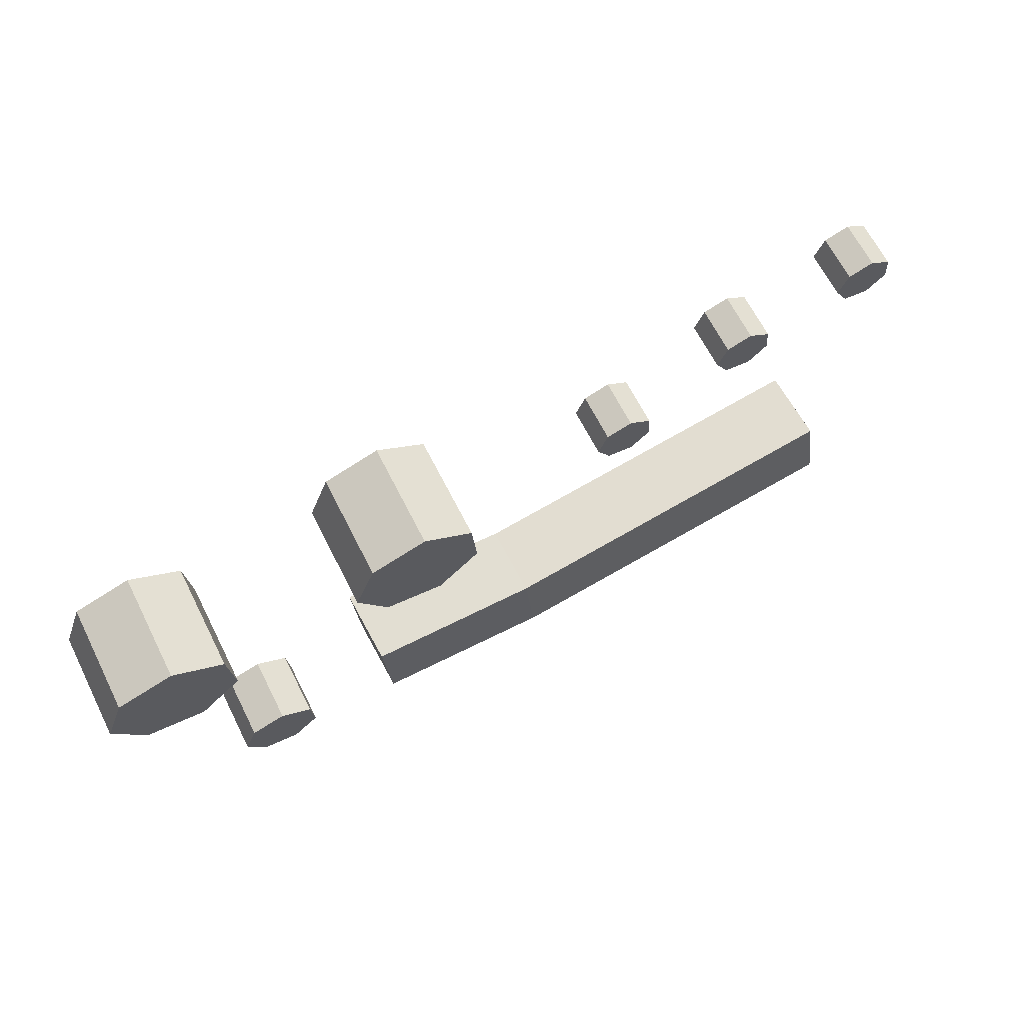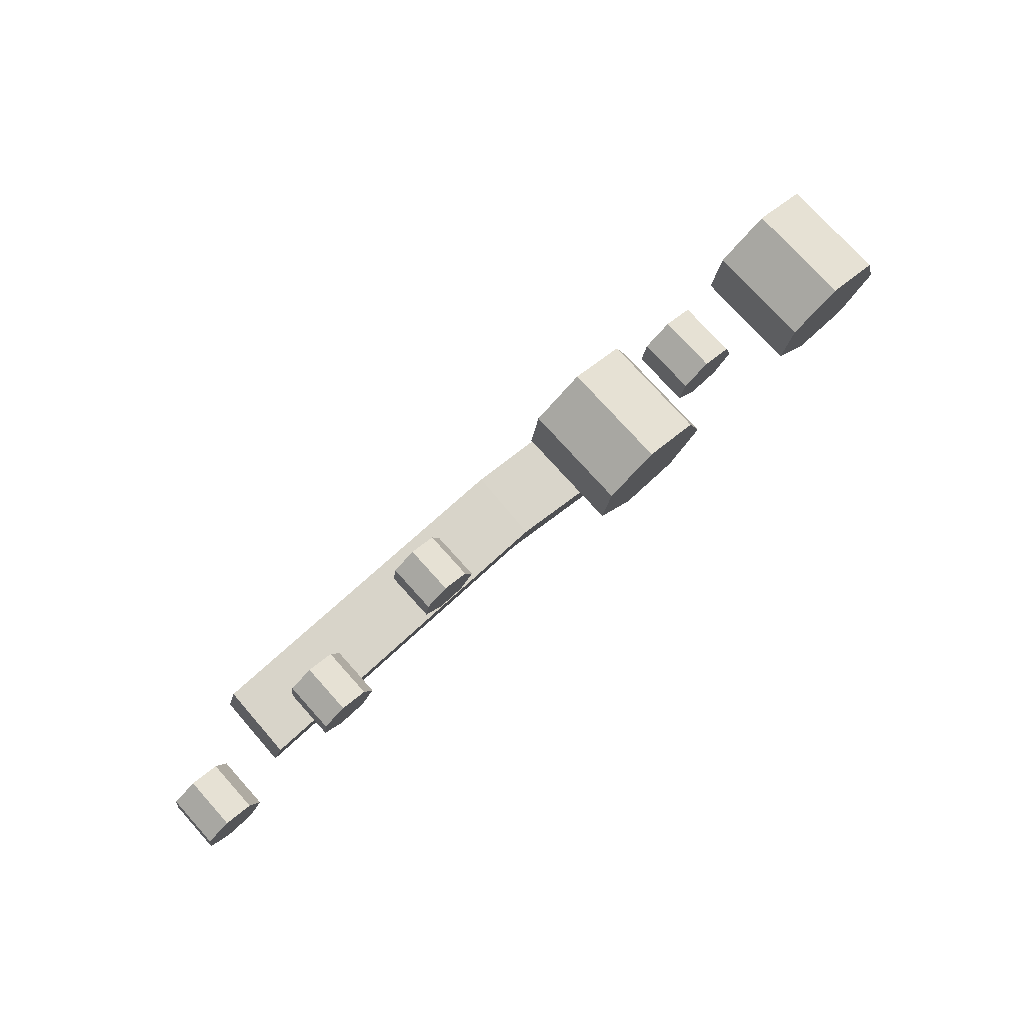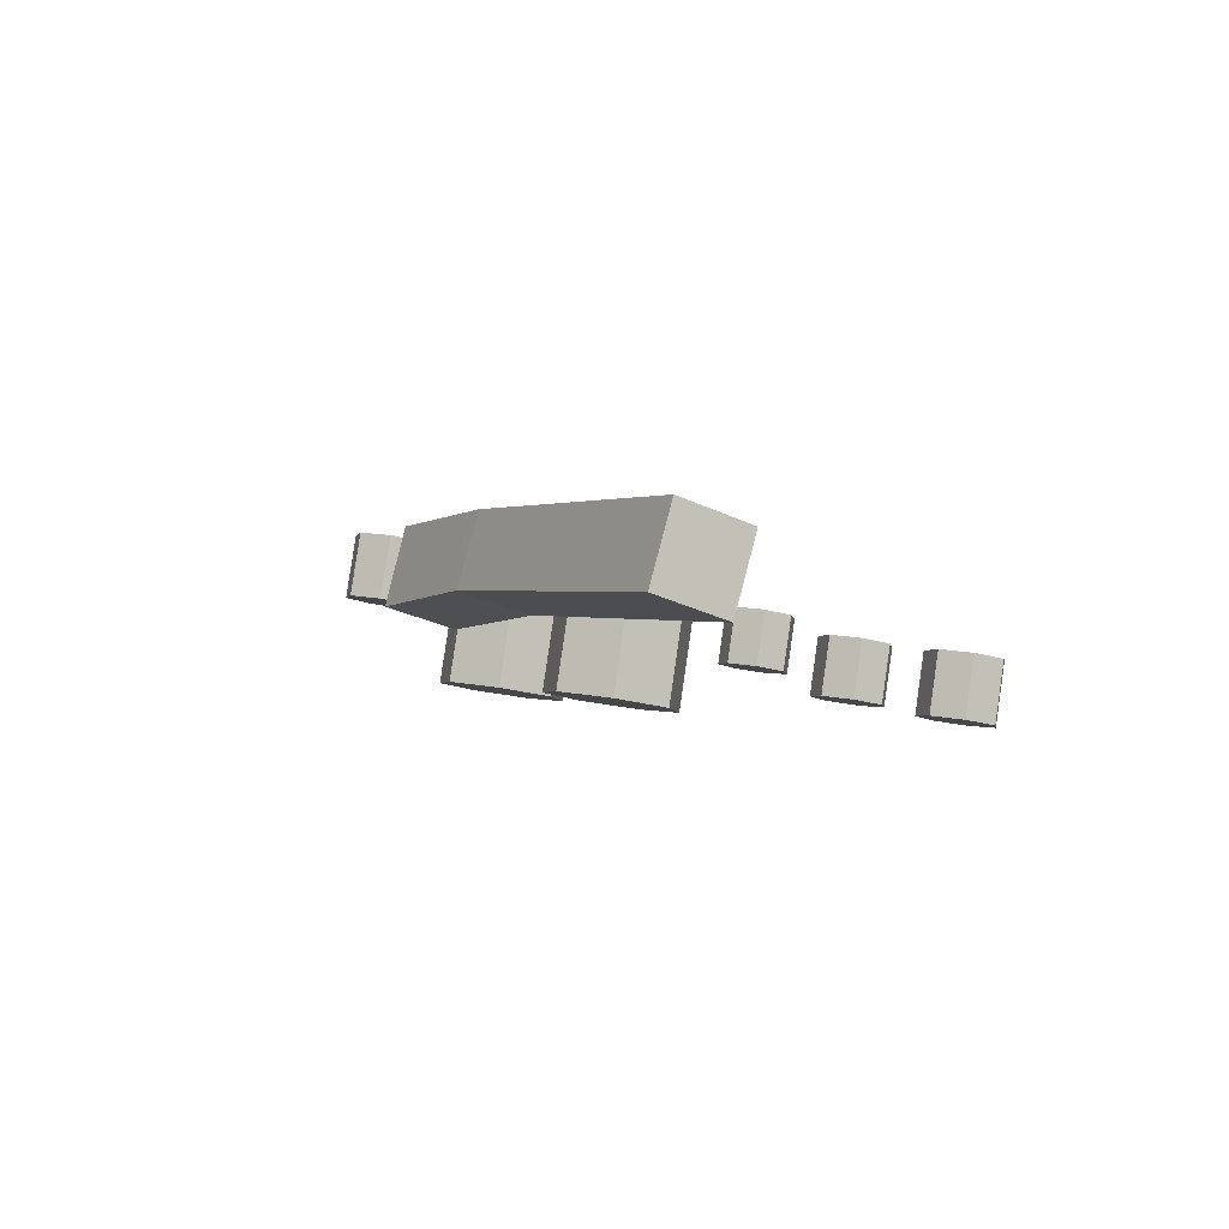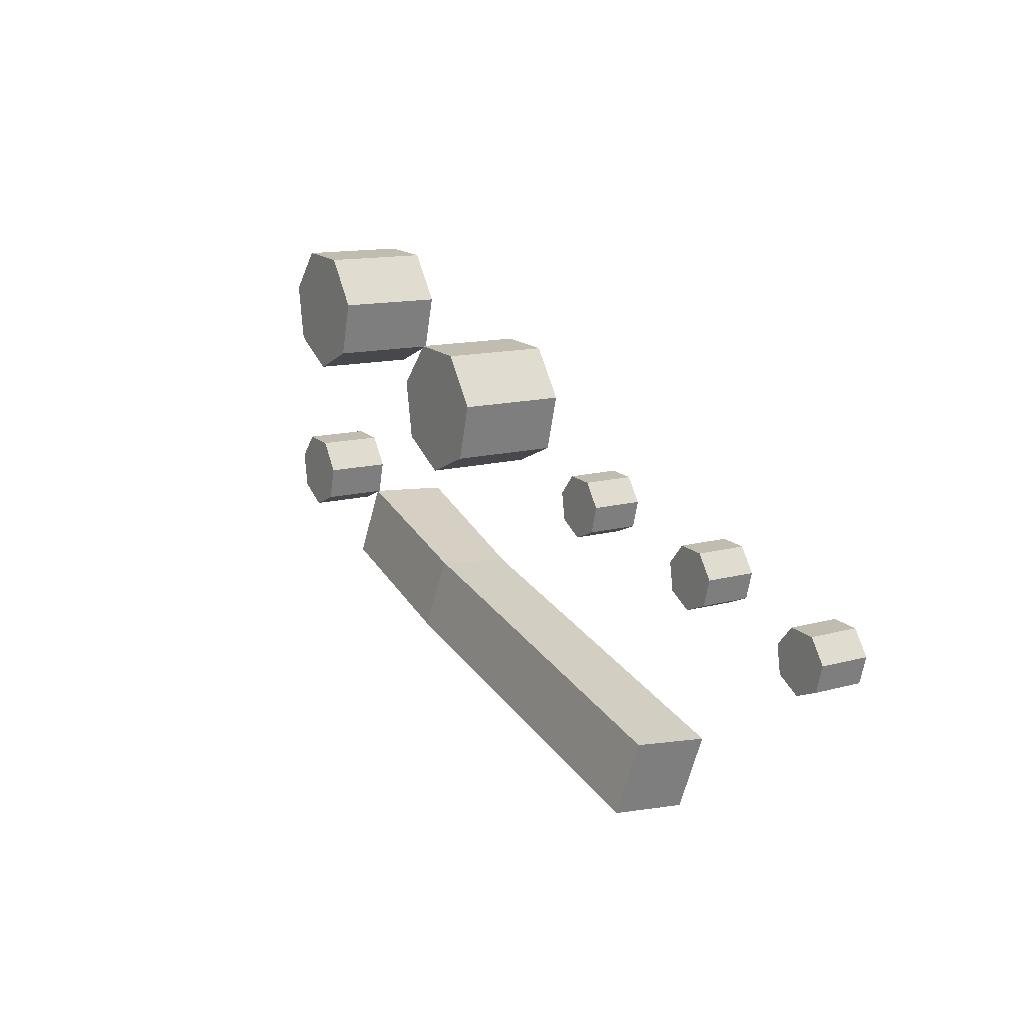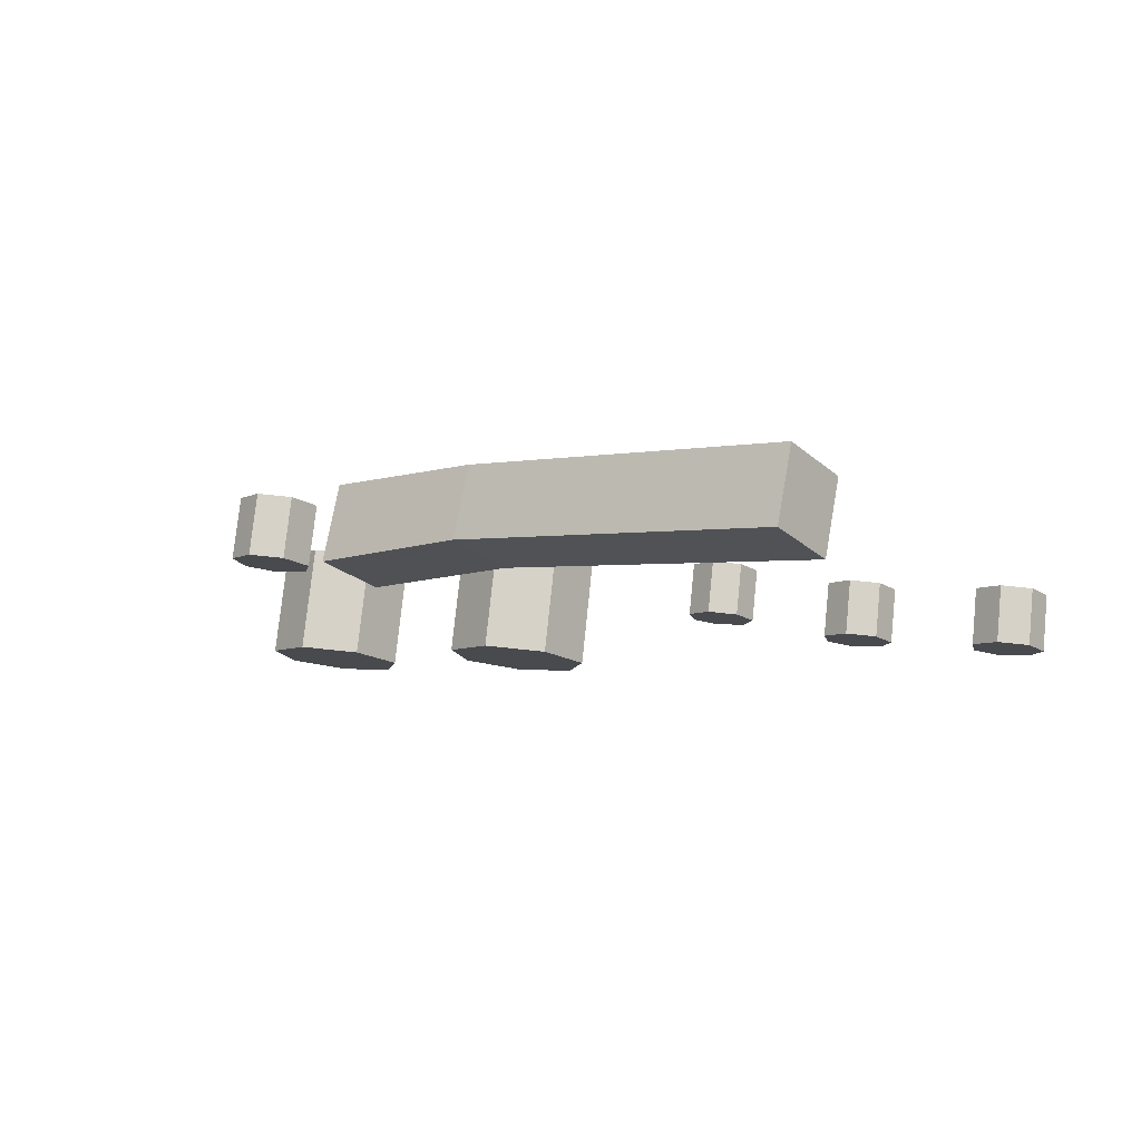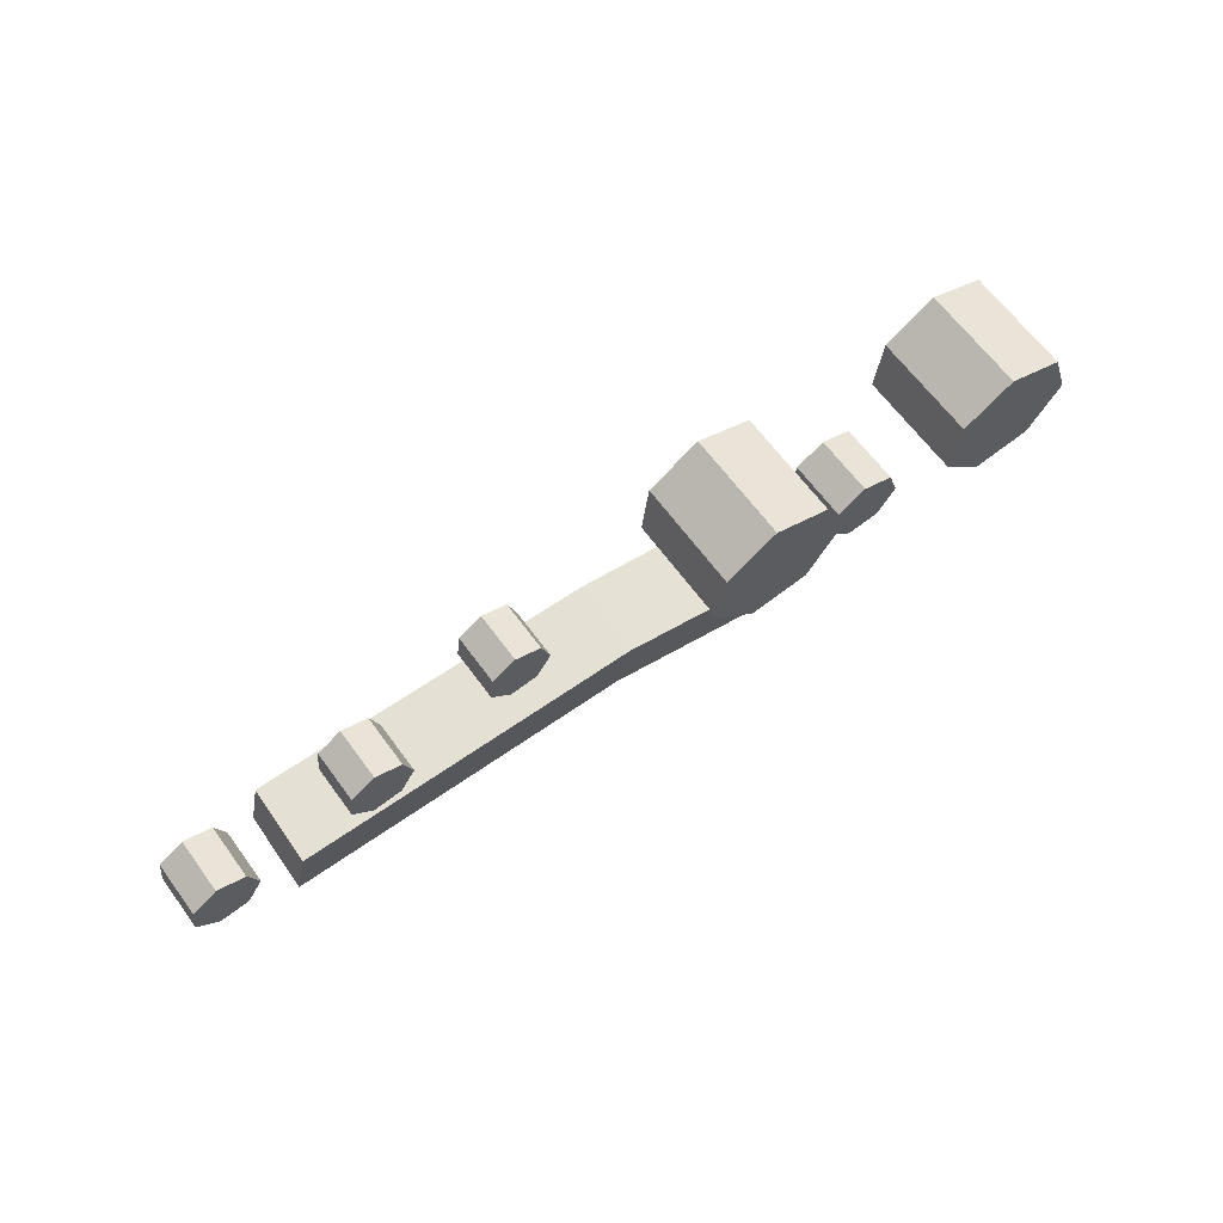
<metadata>
{"format":"obj","ext":"obj","renderer":"f3d","projection":"perspective","resolution":1024,"background":"white","views":[{"elev":77.5,"azim":-27.4,"up":"+Y"},{"elev":63.3,"azim":137.3,"up":"+Y"},{"elev":-1.2,"azim":62.8,"up":"+Z"},{"elev":32.0,"azim":60.1,"up":"+Y"},{"elev":-4.7,"azim":39.4,"up":"+Z"},{"elev":52.4,"azim":143.3,"up":"+Y"}]}
</metadata>
<code>
o Circle
v -0.2708 -1.027 1.09
v -0.2552 -1.059 1.095
v -0.2201 -1.067 1.096
v -0.192 -1.045 1.093
v -0.192 -1.009 1.087
v -0.2201 -0.9873 1.083
v -0.2552 -0.9952 1.085
v -0.2708 -1.038 1.025
v -0.2552 -1.07 1.031
v -0.2201 -1.078 1.032
v -0.192 -1.056 1.028
v -0.192 -1.02 1.022
v -0.2201 -0.998 1.019
v -0.2552 -1.006 1.02
v -0.2377 -1.063 1.096
v -0.2377 -1.074 1.031
f 2 15 3 4 5 6 7 1
f 9 16 10 11 12 13 14 8
f 6 13 14 7
f 4 11 12 5
f 15 16 10 3
f 7 14 8 1
f 5 12 13 6
f 3 10 11 4
f 1 8 9 2
f 2 9 16 15
o Circle.001
v -0.1072 -1.03 1.086
v -0.09158 -1.062 1.091
v -0.05651 -1.07 1.093
v -0.02838 -1.048 1.089
v -0.02838 -1.013 1.083
v -0.05651 -0.9904 1.079
v -0.09158 -0.9983 1.081
v -0.1072 -1.041 1.021
v -0.09158 -1.073 1.027
v -0.05651 -1.081 1.028
v -0.02838 -1.059 1.024
v -0.02838 -1.023 1.019
v -0.05651 -1.001 1.015
v -0.09158 -1.009 1.016
f 18 19 20 21 22 23 17
f 25 26 27 28 29 30 24
f 22 29 30 23
f 20 27 28 21
f 18 25 26 19
f 23 30 24 17
f 21 28 29 22
f 19 26 27 20
f 17 24 25 18
o Circle.002
v 0.06458 -1.03 1.07
v 0.07158 -1.044 1.073
v 0.0873 -1.048 1.073
v 0.0999 -1.038 1.072
v 0.0999 -1.022 1.069
v 0.0873 -1.012 1.067
v 0.07158 -1.015 1.068
v 0.06458 -1.035 1.041
v 0.07158 -1.049 1.044
v 0.0873 -1.052 1.044
v 0.0999 -1.042 1.043
v 0.0999 -1.027 1.04
v 0.0873 -1.017 1.038
v 0.07158 -1.02 1.039
f 32 33 34 35 36 37 31
f 39 40 41 42 43 44 38
f 36 43 44 37
f 34 41 42 35
f 32 39 40 33
f 37 44 38 31
f 35 42 43 36
f 33 40 41 34
f 31 38 39 32
o Circle.003
v 0.156 -1.032 1.055
v 0.1629 -1.046 1.057
v 0.1787 -1.05 1.058
v 0.1913 -1.04 1.056
v 0.1913 -1.024 1.054
v 0.1787 -1.014 1.052
v 0.1629 -1.017 1.053
v 0.156 -1.037 1.026
v 0.1629 -1.051 1.028
v 0.1787 -1.054 1.029
v 0.1913 -1.044 1.027
v 0.1913 -1.029 1.025
v 0.1787 -1.019 1.023
v 0.1629 -1.022 1.024
f 46 47 48 49 50 51 45
f 53 54 55 56 57 58 52
f 50 57 58 51
f 48 55 56 49
f 46 53 54 47
f 51 58 52 45
f 49 56 57 50
f 47 54 55 48
f 45 52 53 46
o Circle.004
v 0.2459 -1.034 1.048
v 0.2529 -1.048 1.05
v 0.2686 -1.052 1.051
v 0.2812 -1.042 1.049
v 0.2812 -1.026 1.046
v 0.2686 -1.016 1.045
v 0.2529 -1.02 1.045
v 0.2459 -1.039 1.019
v 0.2529 -1.053 1.021
v 0.2686 -1.057 1.022
v 0.2812 -1.047 1.02
v 0.2812 -1.031 1.017
v 0.2686 -1.021 1.016
v 0.2529 -1.025 1.016
f 60 61 62 63 64 65 59
f 67 68 69 70 71 72 66
f 64 71 72 65
f 62 69 70 63
f 60 67 68 61
f 65 72 66 59
f 63 70 71 64
f 61 68 69 62
f 59 66 67 60
o Circle.005
v -0.2113 -1.129 1.119
v -0.202 -1.148 1.122
v -0.1813 -1.152 1.123
v -0.1646 -1.139 1.121
v -0.1646 -1.118 1.117
v -0.1813 -1.105 1.115
v -0.202 -1.11 1.116
v -0.2113 -1.135 1.081
v -0.202 -1.154 1.084
v -0.1813 -1.159 1.085
v -0.1646 -1.146 1.082
v -0.1646 -1.125 1.079
v -0.1813 -1.111 1.077
v -0.202 -1.116 1.078
f 74 75 76 77 78 79 73
f 81 80 86 85 84 83 82
f 78 85 86 79
f 76 83 84 77
f 74 81 82 75
f 79 86 80 73
f 77 84 85 78
f 75 82 83 76
f 73 80 81 74
o Cube.001_Cube.002
v -0.1099 -1.151 1.123
v -0.1087 -1.108 1.11
v -0.1112 -1.163 1.076
v -0.11 -1.12 1.063
v 0.2068 -1.149 1.119
v 0.2068 -1.106 1.106
v 0.2068 -1.162 1.076
v 0.2068 -1.119 1.063
v -0.006798 -1.106 1.113
v -0.007557 -1.15 1.126
v -0.006765 -1.119 1.07
v -0.007524 -1.163 1.083
f 89 87 88 90
f 98 97 94 93
f 93 94 92 91
f 96 95 88 87
f 98 93 91 96
f 97 90 88 95
f 91 92 95 96
f 89 98 96 87
f 94 97 95 92
f 89 90 97 98

</code>
